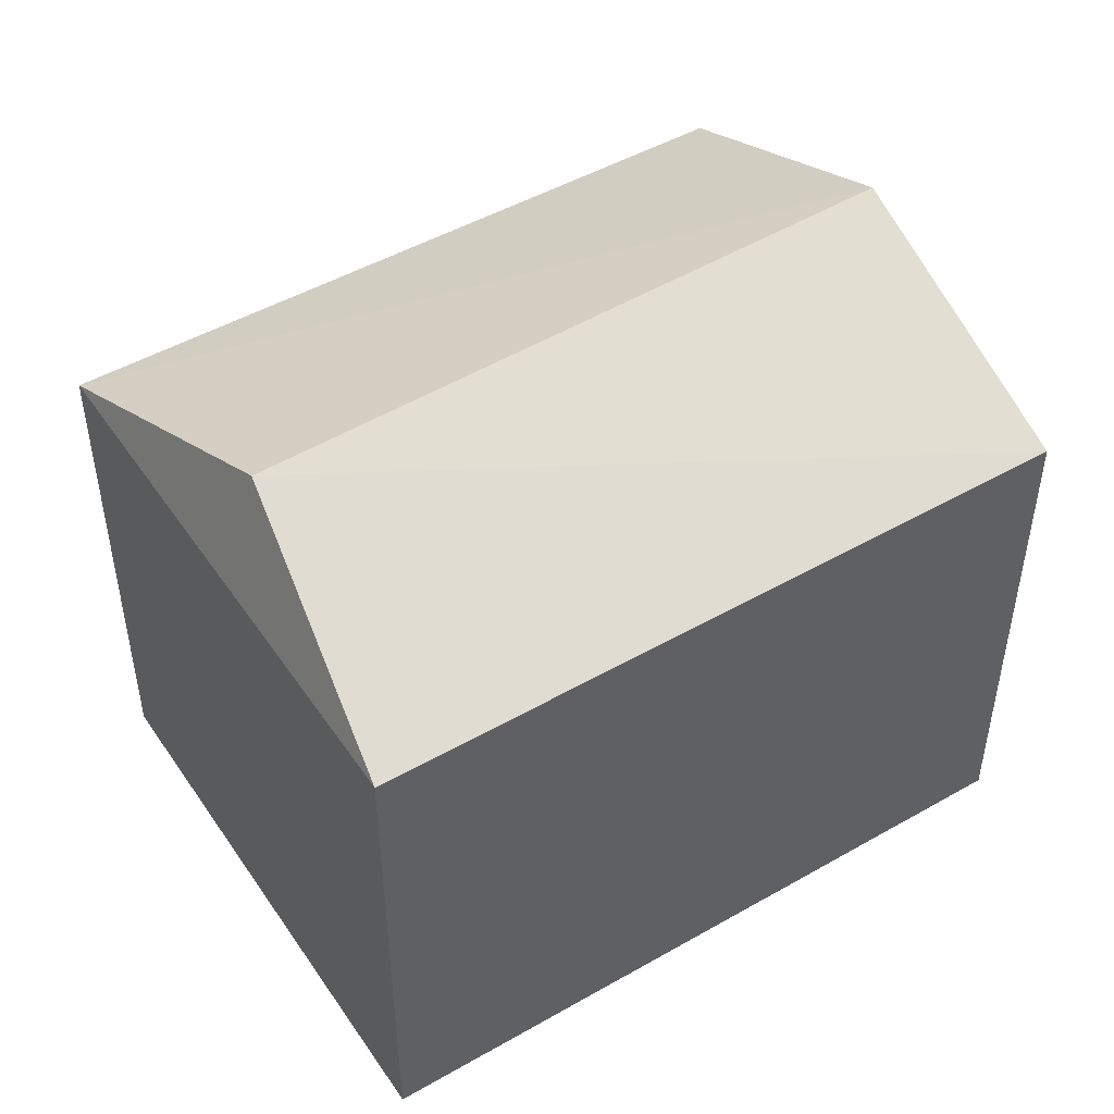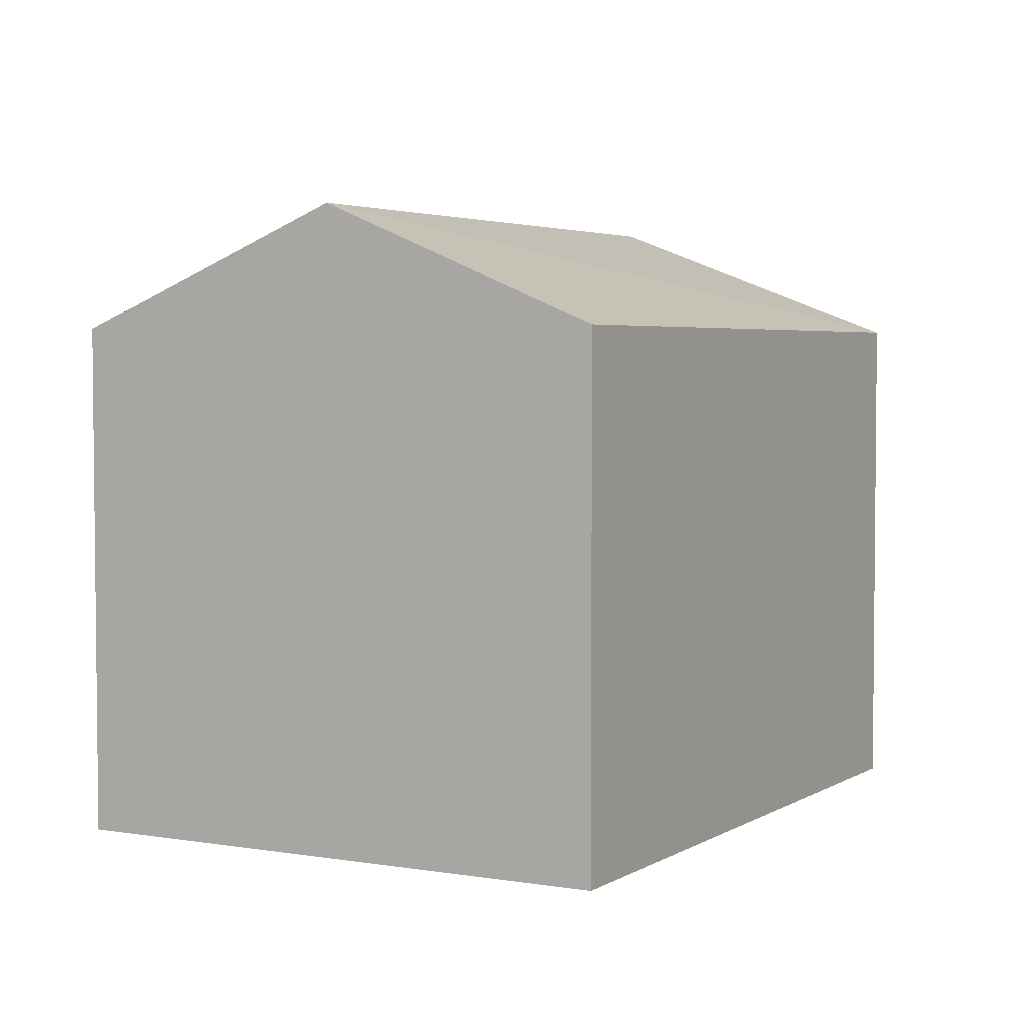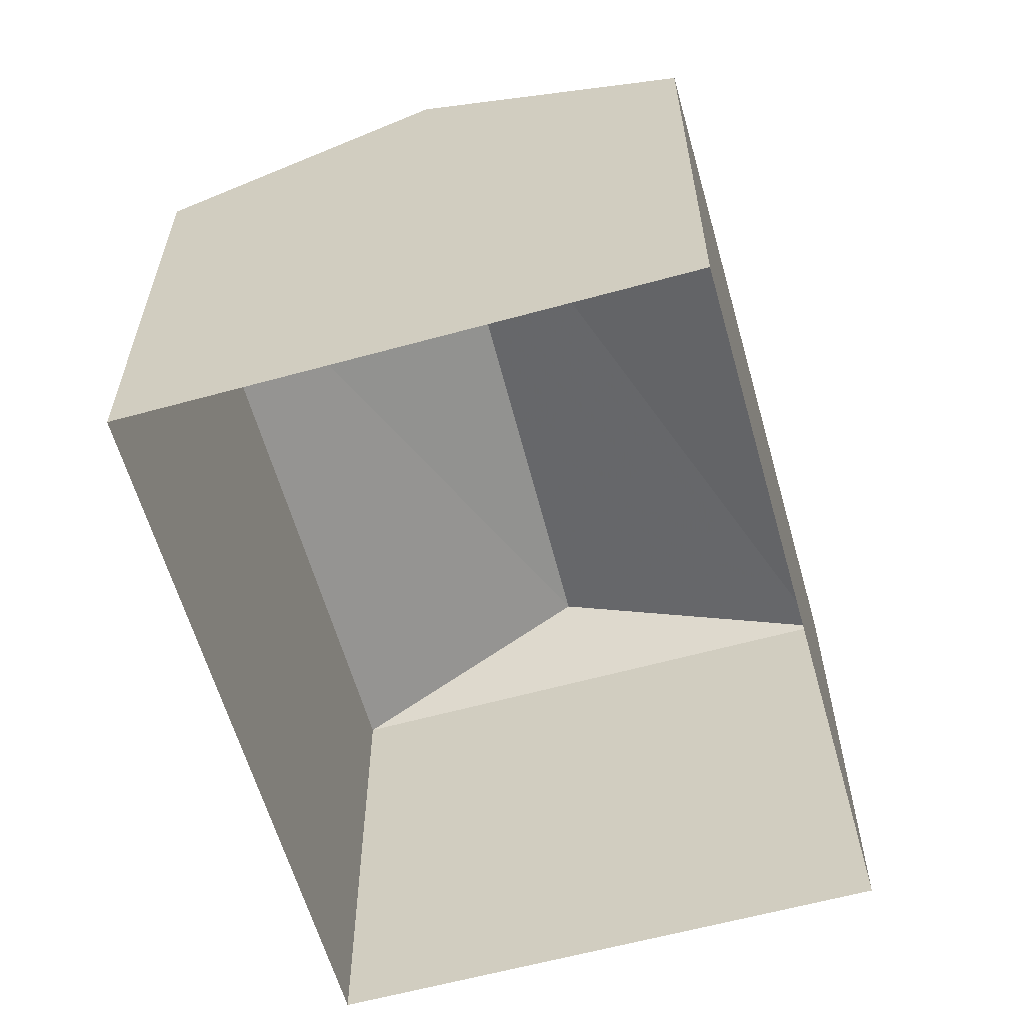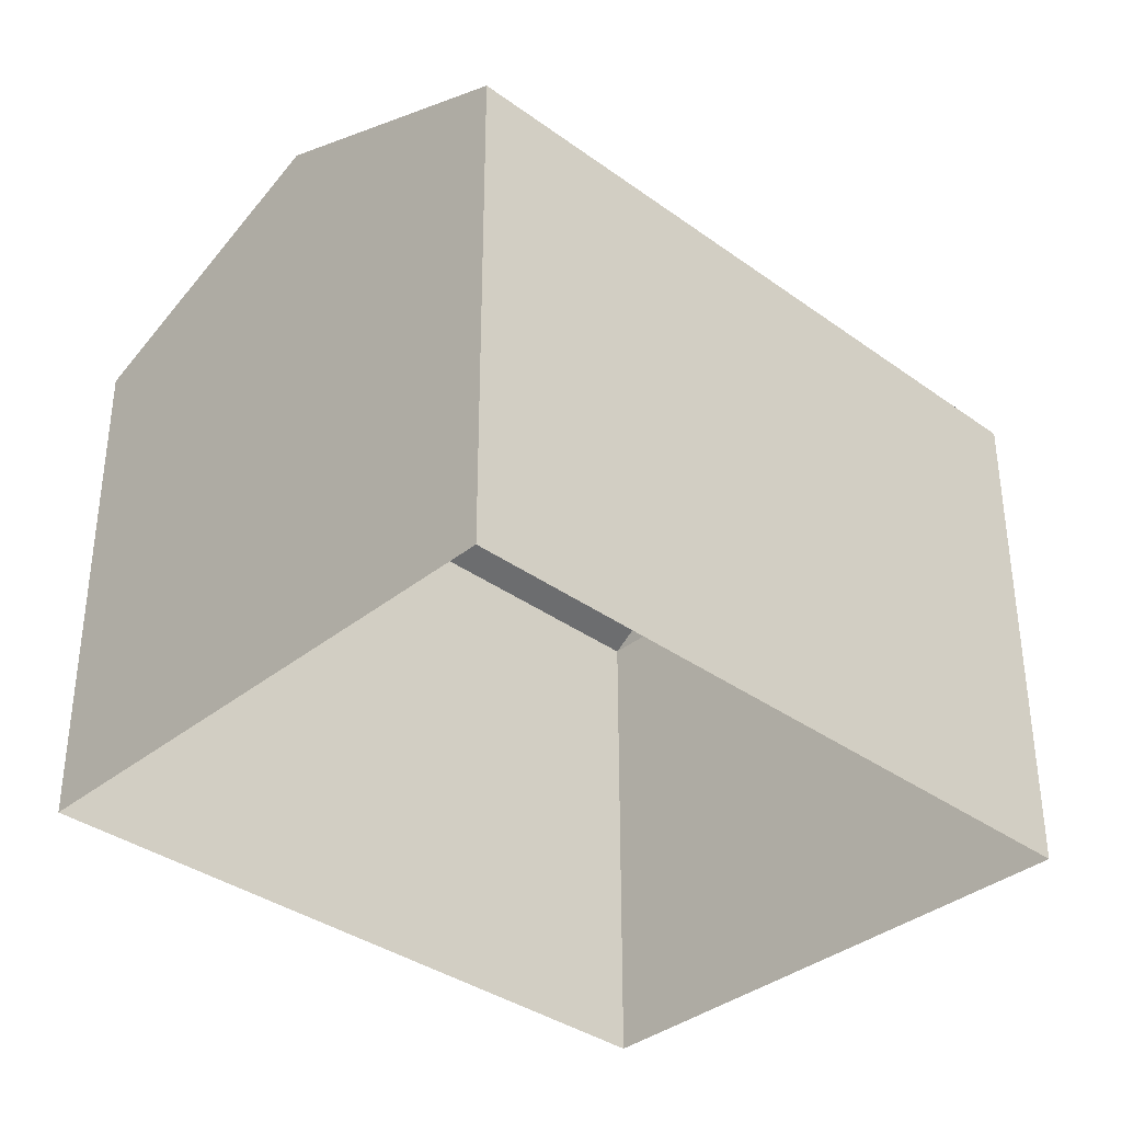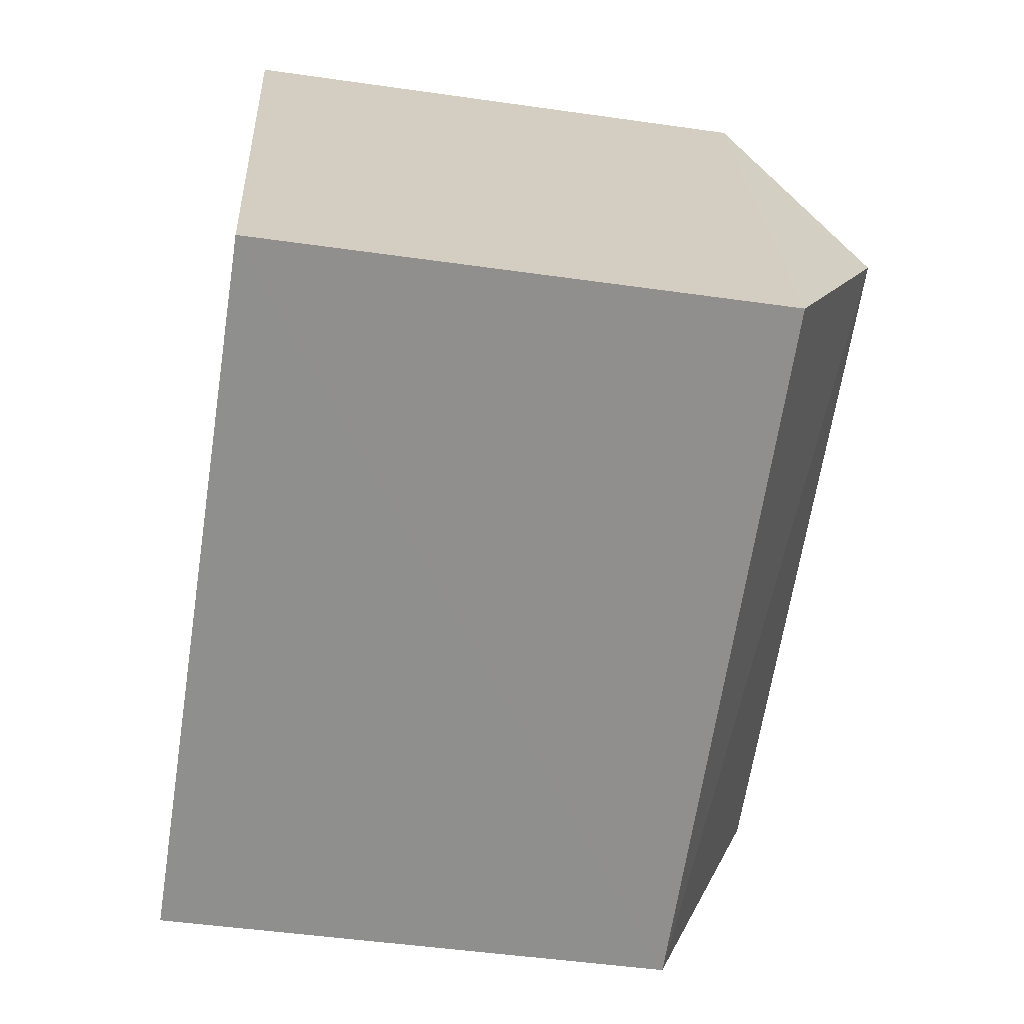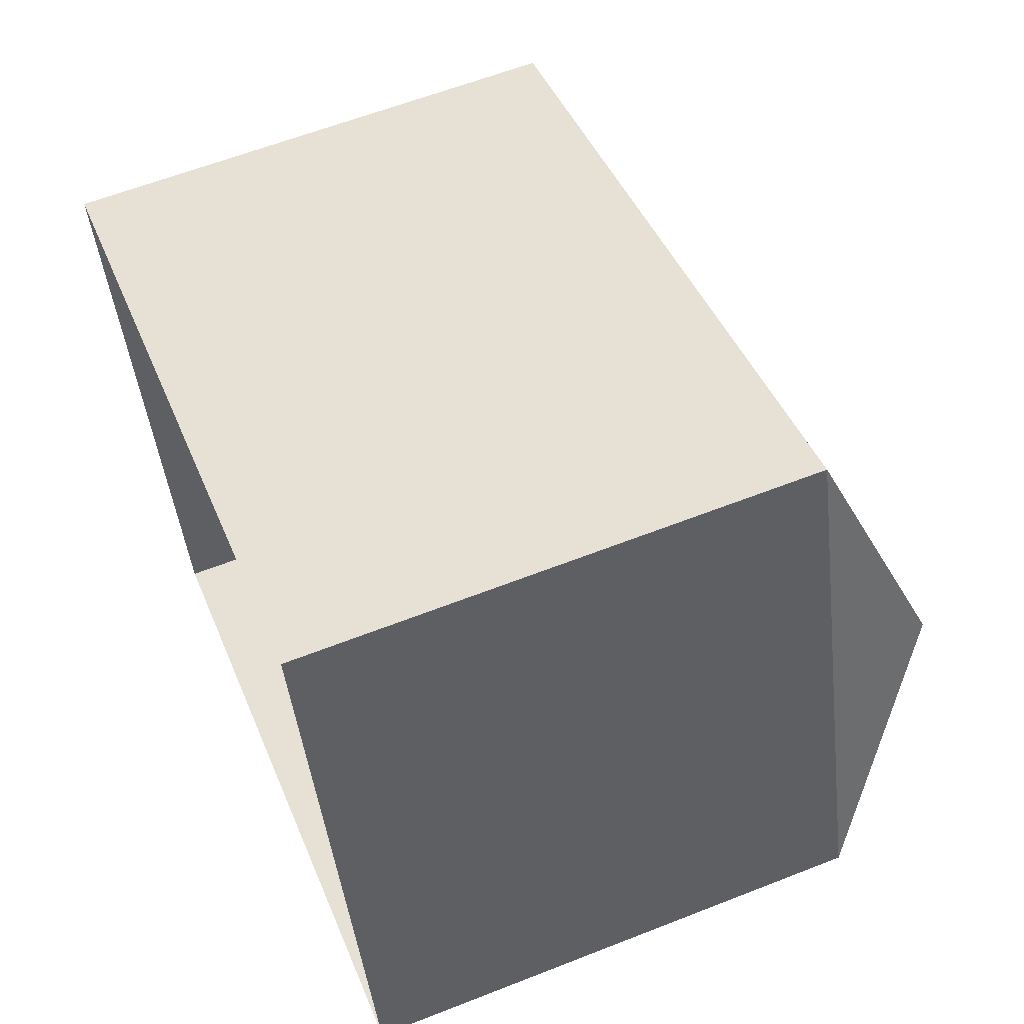
<metadata>
{"format":"obj","ext":"obj","renderer":"f3d","projection":"perspective","resolution":1024,"background":"white","views":[{"elev":48.2,"azim":-50.4,"up":"+Z"},{"elev":3.7,"azim":101.5,"up":"+Z"},{"elev":-60.7,"azim":88.0,"up":"+Z"},{"elev":-36.0,"azim":118.7,"up":"+Z"},{"elev":-47.5,"azim":-99.1,"up":"+Y"},{"elev":61.2,"azim":-111.8,"up":"+Y"}]}
</metadata>
<code>
v -9354 -3.728e+04 29.15
v -9356 -3.729e+04 29.15
v -9365 -3.729e+04 29.15
v -9363 -3.728e+04 29.15
v -9363 -3.728e+04 35.35
v -9355 -3.729e+04 36.77
v -9354 -3.728e+04 35.35
v -9363 -3.728e+04 36.77
v -9356 -3.729e+04 35.35
v -9365 -3.729e+04 35.35
f 1 2 3
f 4 1 3
f 5 6 7
f 8 6 5
f 6 8 9
f 9 8 10
f 8 5 10
f 6 9 7
f 5 4 3
f 10 5 3
f 7 1 4
f 5 7 4
f 7 2 1
f 7 9 2
f 9 3 2
f 9 10 3

</code>
